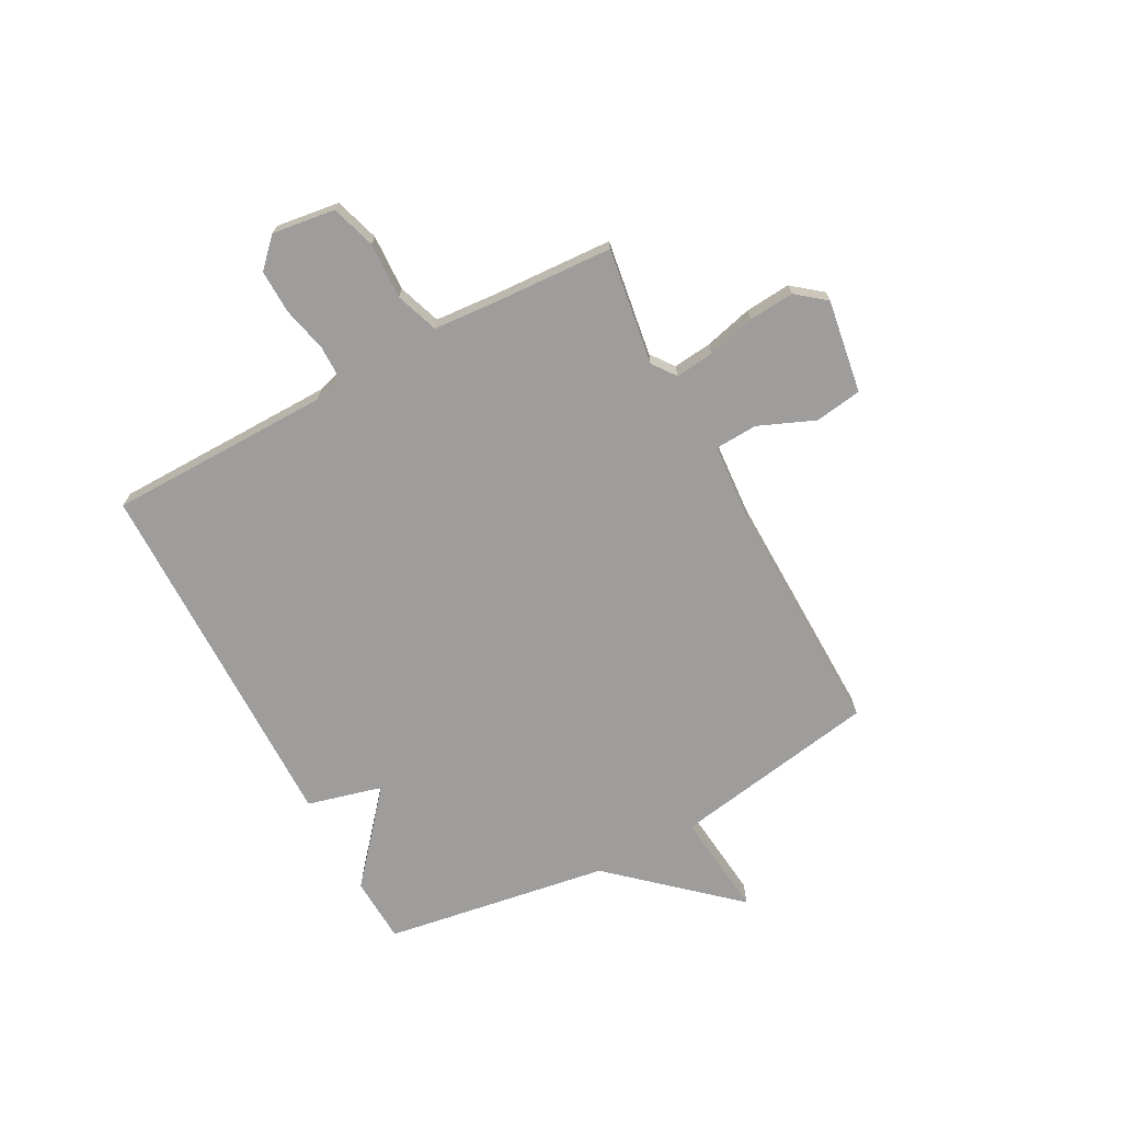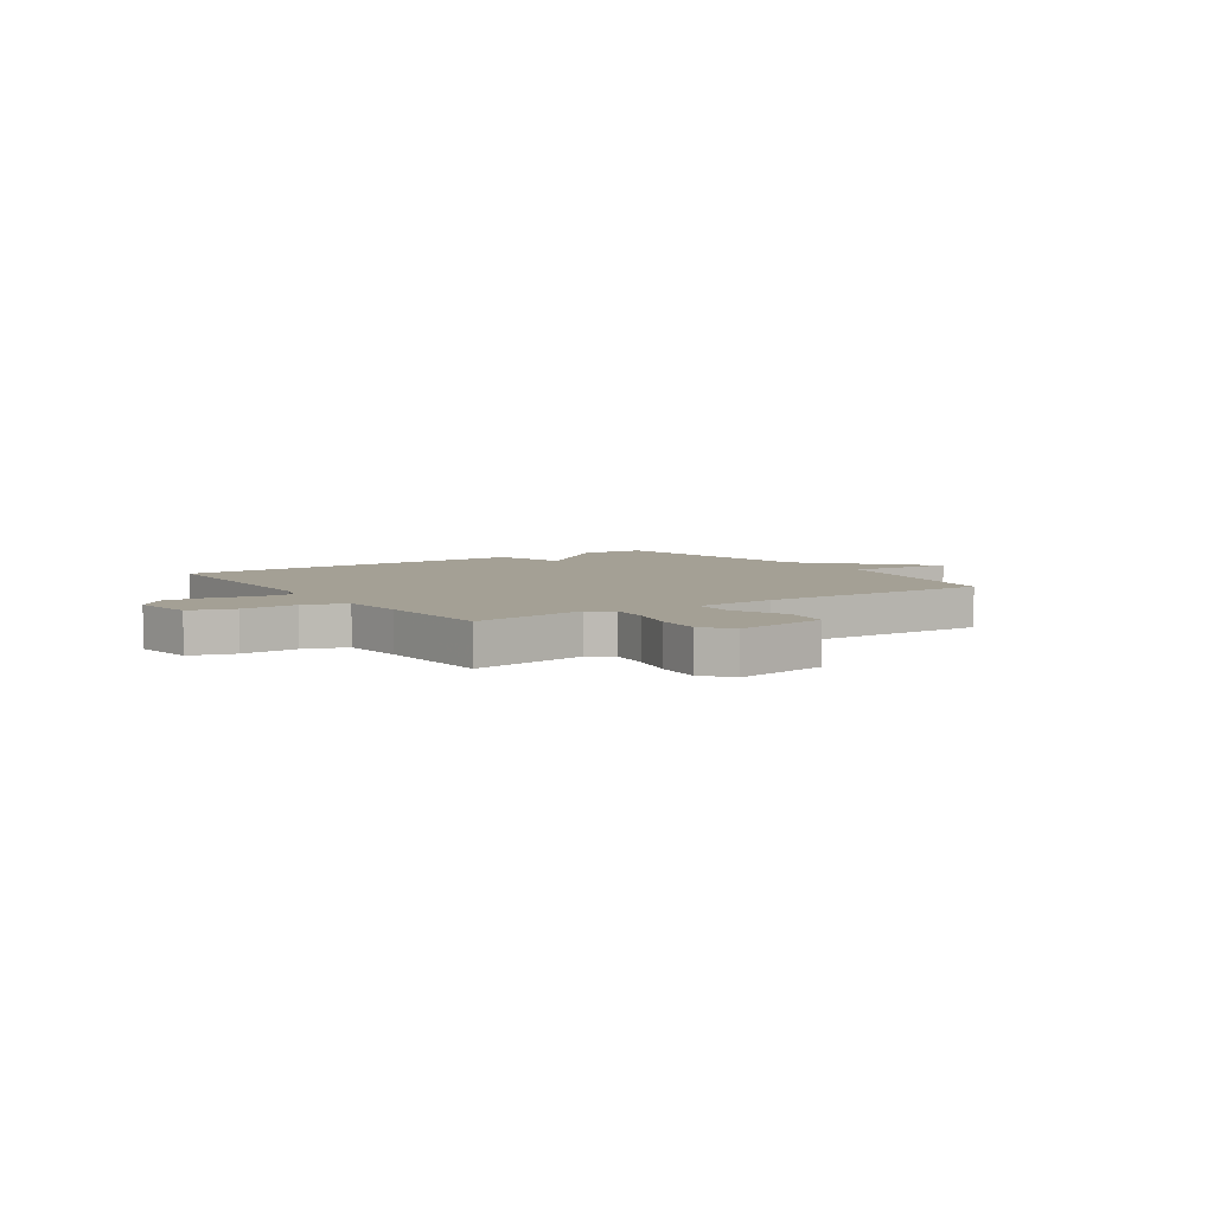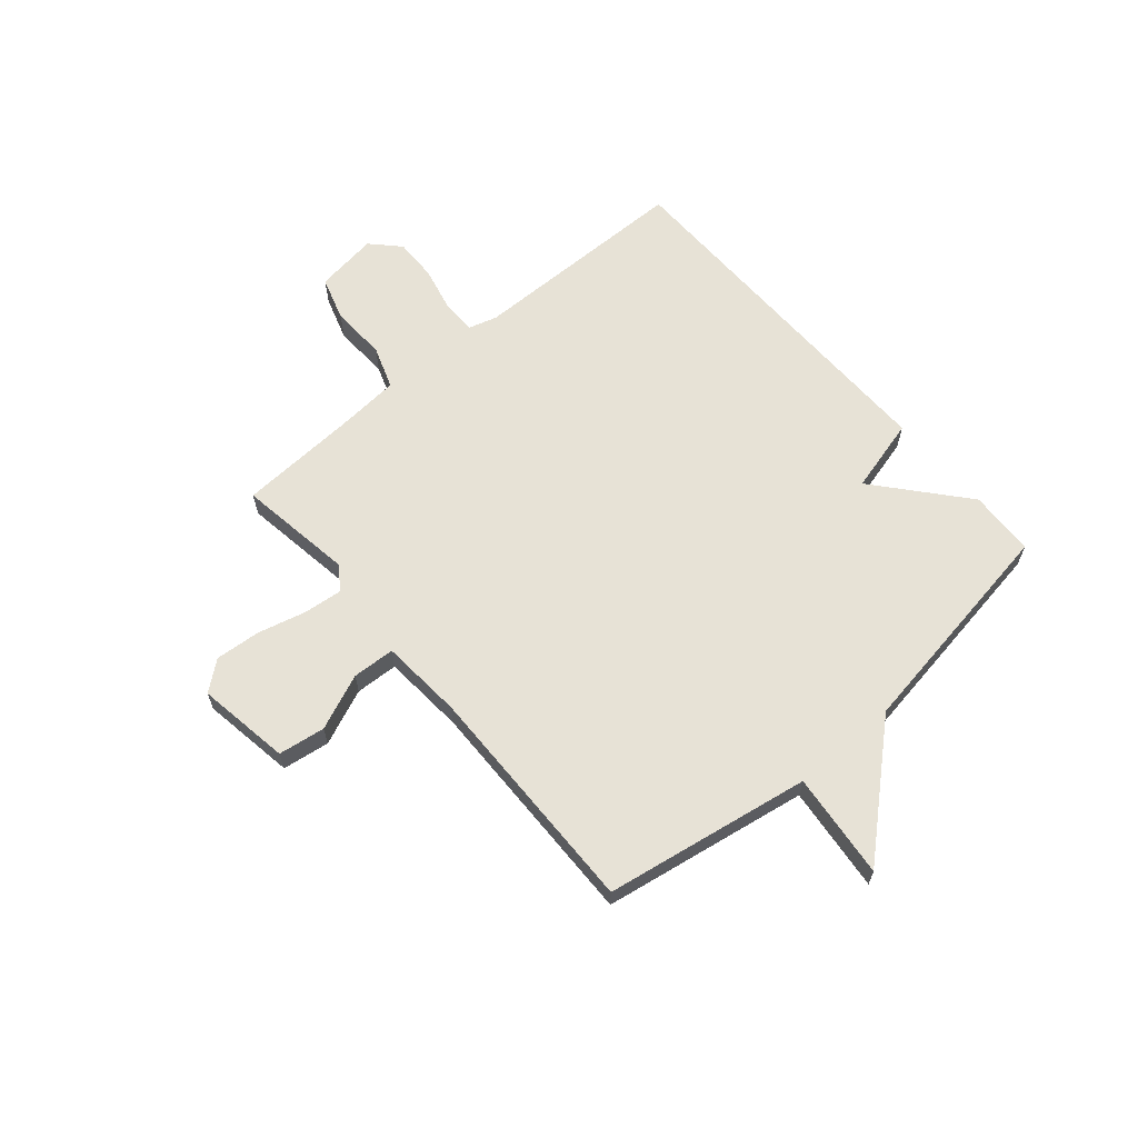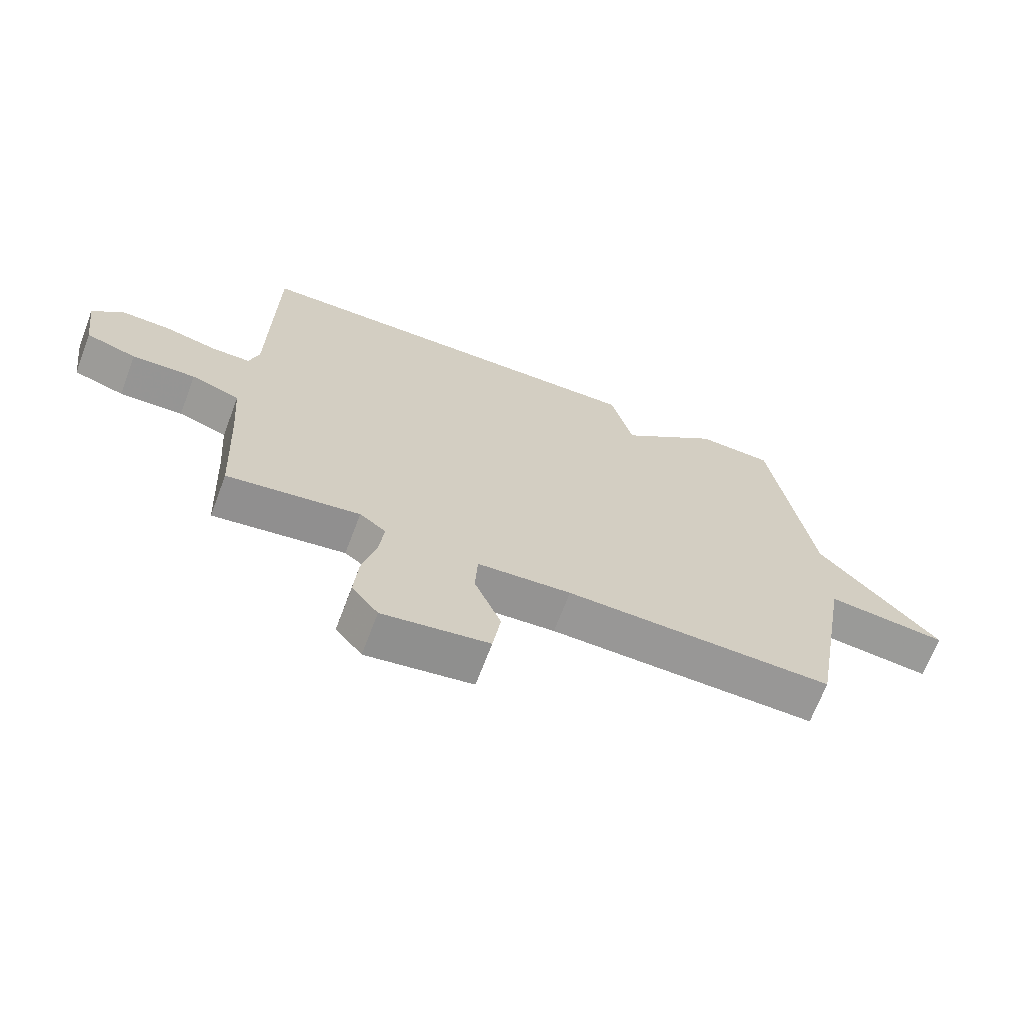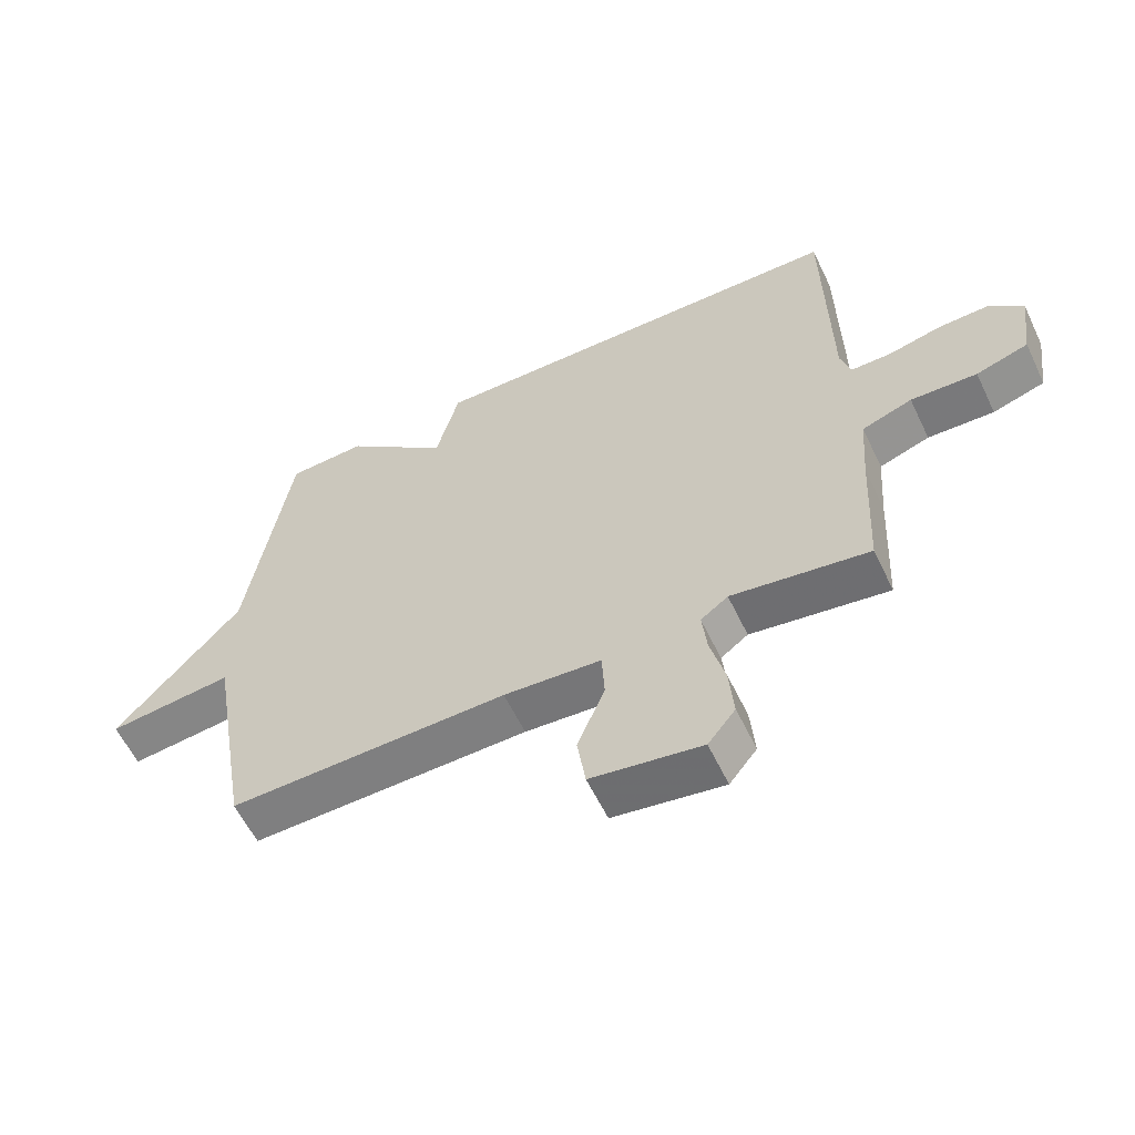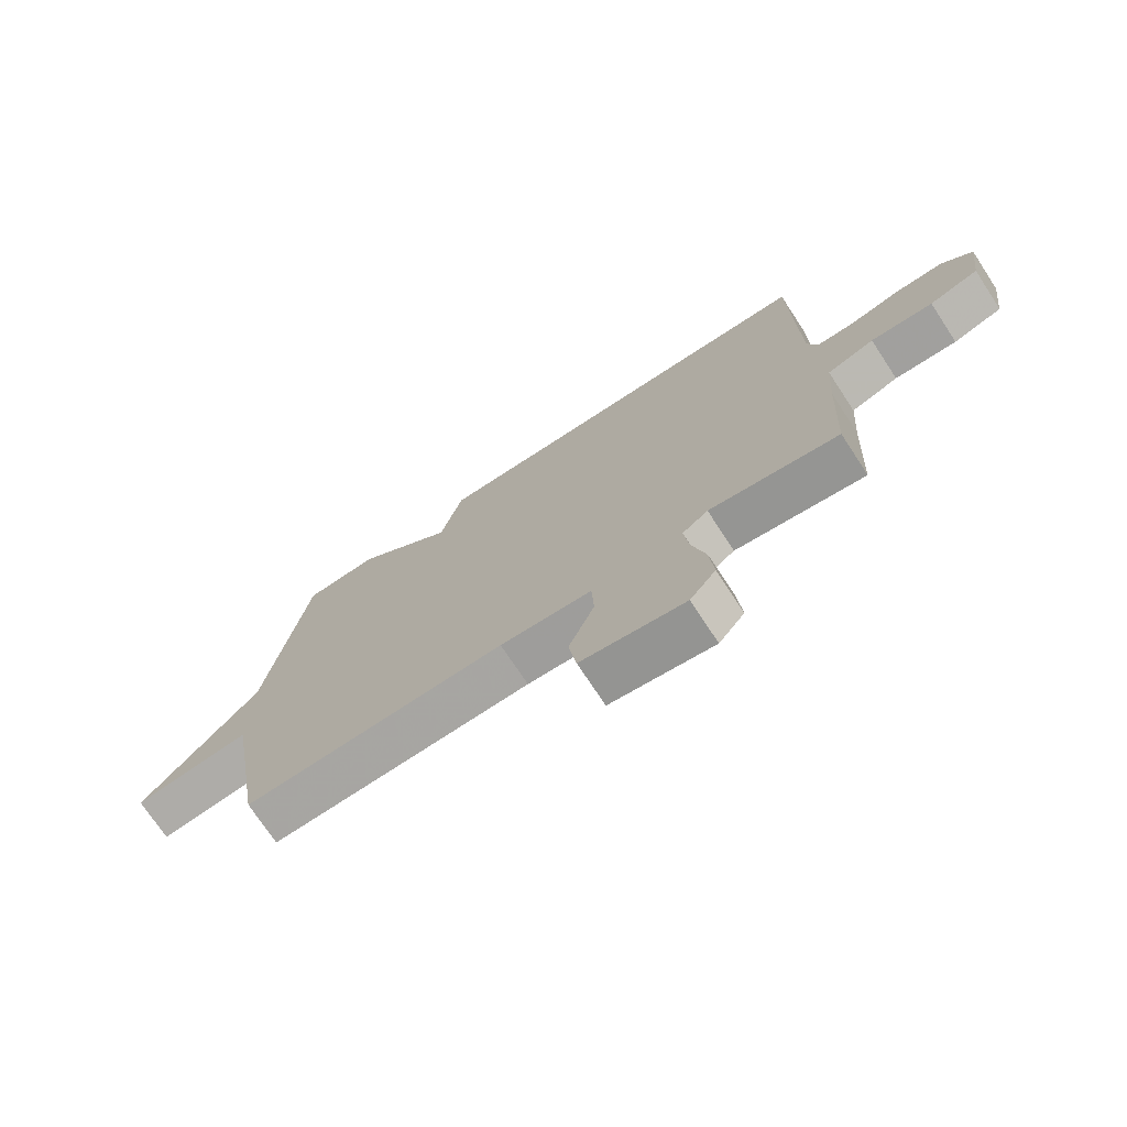
<metadata>
{"format":"obj","ext":"obj","renderer":"f3d","projection":"perspective","resolution":1024,"background":"white","views":[{"elev":-70.4,"azim":118.1,"up":"+Y"},{"elev":5.7,"azim":145.6,"up":"+Y"},{"elev":63.7,"azim":-130.7,"up":"+Y"},{"elev":-68.0,"azim":159.3,"up":"+Z"},{"elev":-59.1,"azim":25.5,"up":"+Z"},{"elev":-73.2,"azim":33.3,"up":"+Z"}]}
</metadata>
<code>
v 0.5 0.07 0.5
v 0.506 0.07 0.087
v 0.522 0.07 0.033
v 0.585 0.07 0.033
v 0.67 0.07 0.053
v 0.75 0.07 0.055
v 0.801 0.07 0.006
v 0.785 0.07 -0.111
v 0.703 0.07 -0.137
v 0.599 0.07 -0.133
v 0.52 0.07 -0.161
v 0.511 0.07 -0.281
v 0.5 0.07 -0.5
v 0.284 0.07 -0.468
v 0.241 0.07 -0.5
v 0.249 0.07 -0.572
v 0.272 0.07 -0.661
v 0.279 0.07 -0.745
v 0.236 0.07 -0.799
v 0.063 0.07 -0.772
v 0.05 0.07 -0.685
v 0.093 0.07 -0.581
v 0.089 0.07 -0.502
v -0.064 0.07 -0.491
v -0.5 0.07 -0.5
v -0.566 0.07 -0.118
v -0.762 0.07 -0.139
v -0.566 0.07 0.082
v -0.5 0.07 0.5
v -0.377 0.07 0.506
v -0.213 0.07 0.367
v -0.177 0.07 0.506
v 0.5 0 0.5
v 0.506 0 0.087
v 0.522 0 0.033
v 0.585 0 0.033
v 0.67 0 0.053
v 0.75 0 0.055
v 0.801 0 0.006
v 0.785 0 -0.111
v 0.703 0 -0.137
v 0.599 0 -0.133
v 0.52 0 -0.161
v 0.511 0 -0.281
v 0.5 0 -0.5
v 0.284 0 -0.468
v 0.241 0 -0.5
v 0.249 0 -0.572
v 0.272 0 -0.661
v 0.279 0 -0.745
v 0.236 0 -0.799
v 0.063 0 -0.772
v 0.05 0 -0.685
v 0.093 0 -0.581
v 0.089 0 -0.502
v -0.064 0 -0.491
v -0.5 0 -0.5
v -0.566 0 -0.118
v -0.762 0 -0.139
v -0.566 0 0.082
v -0.5 0 0.5
v -0.377 0 0.506
v -0.213 0 0.367
v -0.177 0 0.506
f 31 32 1 2
f 28 29 30 31
f 31 2 3
f 28 31 3
f 27 28 3
f 26 27 3
f 26 3 4
f 25 26 4
f 24 25 4
f 4 5 6
f 24 4 6
f 23 24 6
f 20 21 22
f 19 20 22
f 18 19 22
f 17 18 22
f 16 17 22
f 15 16 22 23
f 14 15 23
f 12 13 14
f 11 12 14 23
f 8 9 10
f 7 8 10
f 6 7 10
f 6 10 11
f 6 11 23
f 34 33 64 63
f 63 62 61 60
f 35 34 63
f 35 63 60
f 35 60 59
f 35 59 58
f 36 35 58
f 36 58 57
f 36 57 56
f 38 37 36
f 38 36 56
f 38 56 55
f 54 53 52
f 54 52 51
f 54 51 50
f 54 50 49
f 54 49 48
f 55 54 48 47
f 55 47 46
f 46 45 44
f 55 46 44 43
f 42 41 40
f 42 40 39
f 42 39 38
f 43 42 38
f 55 43 38
f 1 33 34 2
f 2 34 35 3
f 3 35 36 4
f 4 36 37 5
f 5 37 38 6
f 6 38 39 7
f 7 39 40 8
f 8 40 41 9
f 9 41 42 10
f 10 42 43 11
f 11 43 44 12
f 12 44 45 13
f 13 45 46 14
f 14 46 47 15
f 15 47 48 16
f 16 48 49 17
f 17 49 50 18
f 18 50 51 19
f 19 51 52 20
f 20 52 53 21
f 21 53 54 22
f 22 54 55 23
f 23 55 56 24
f 24 56 57 25
f 25 57 58 26
f 26 58 59 27
f 27 59 60 28
f 28 60 61 29
f 29 61 62 30
f 30 62 63 31
f 31 63 64 32
f 32 64 33 1

</code>
